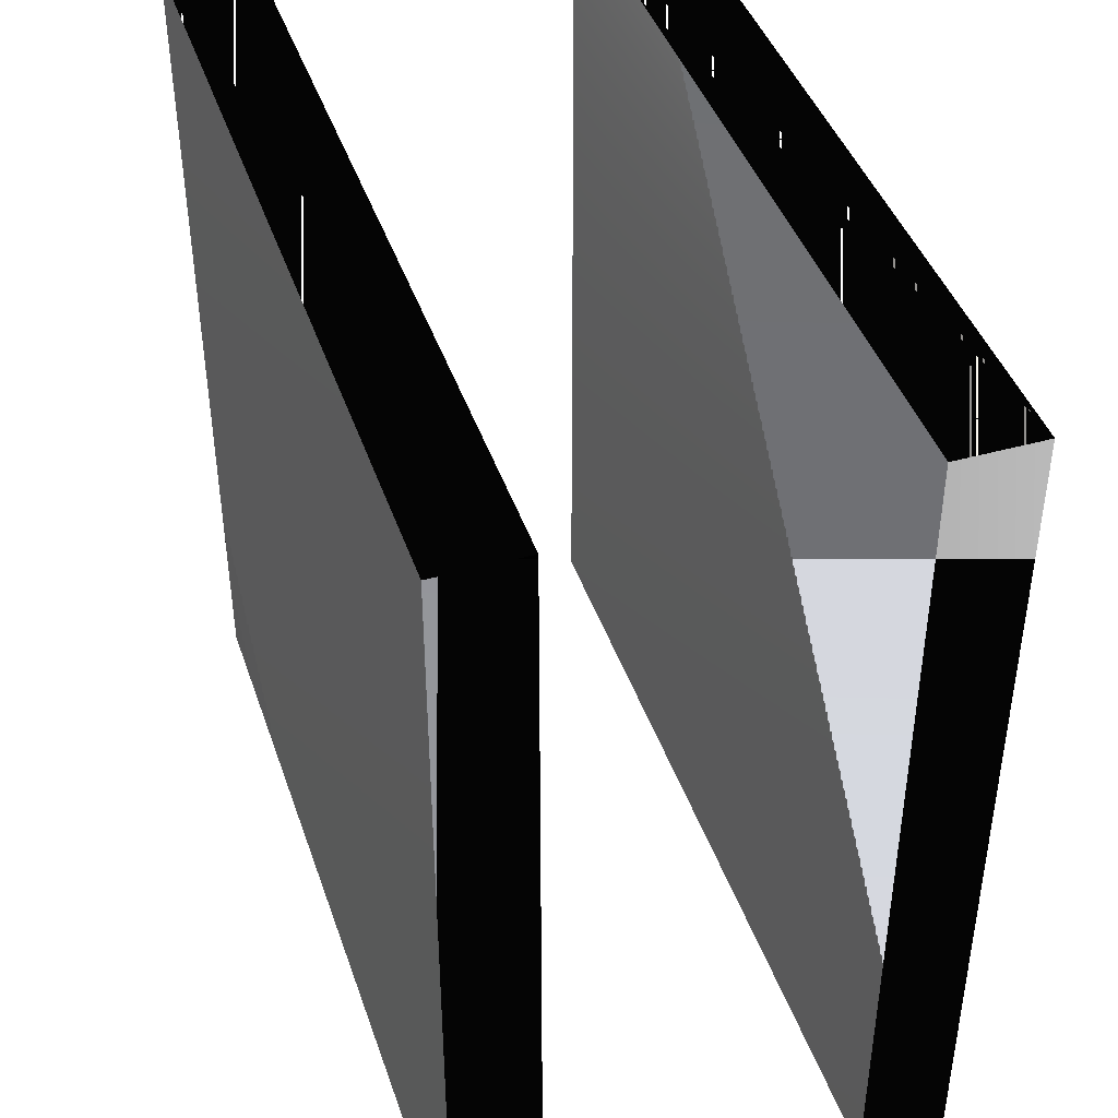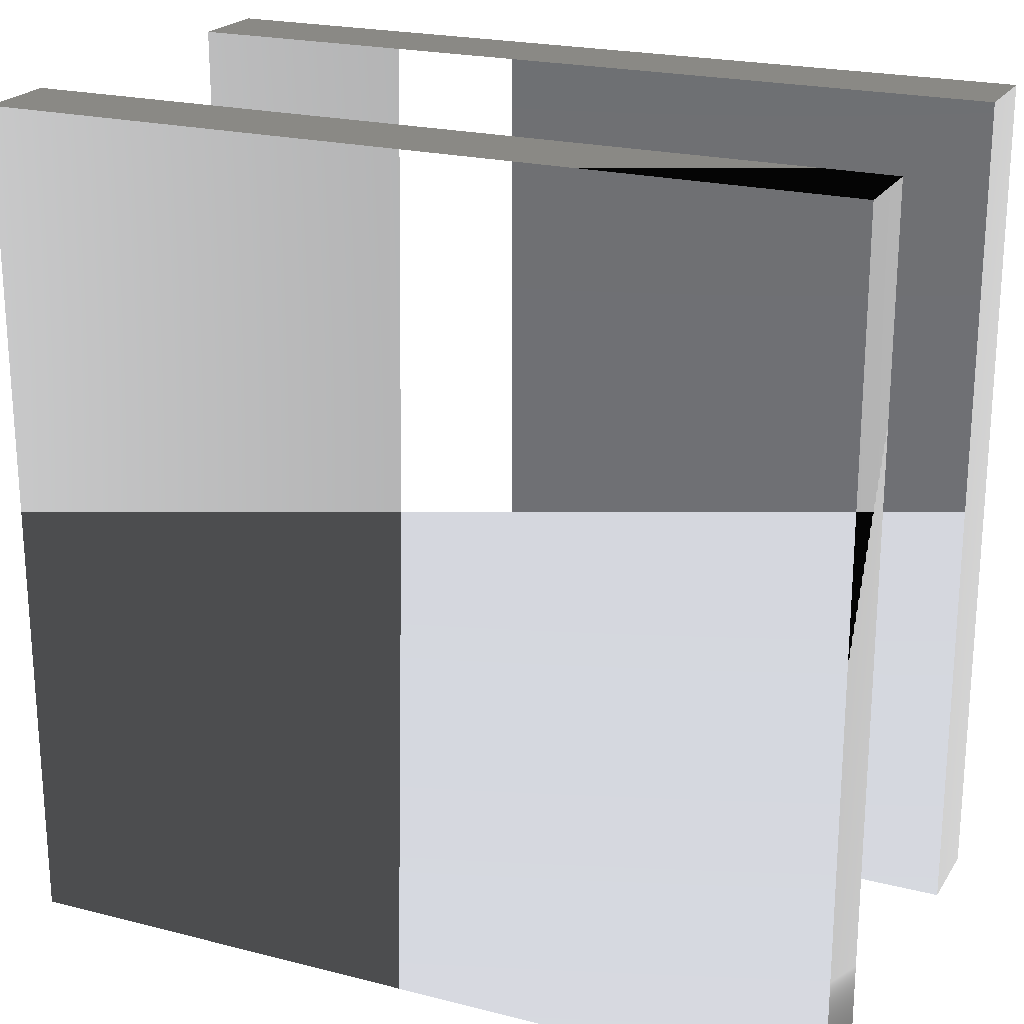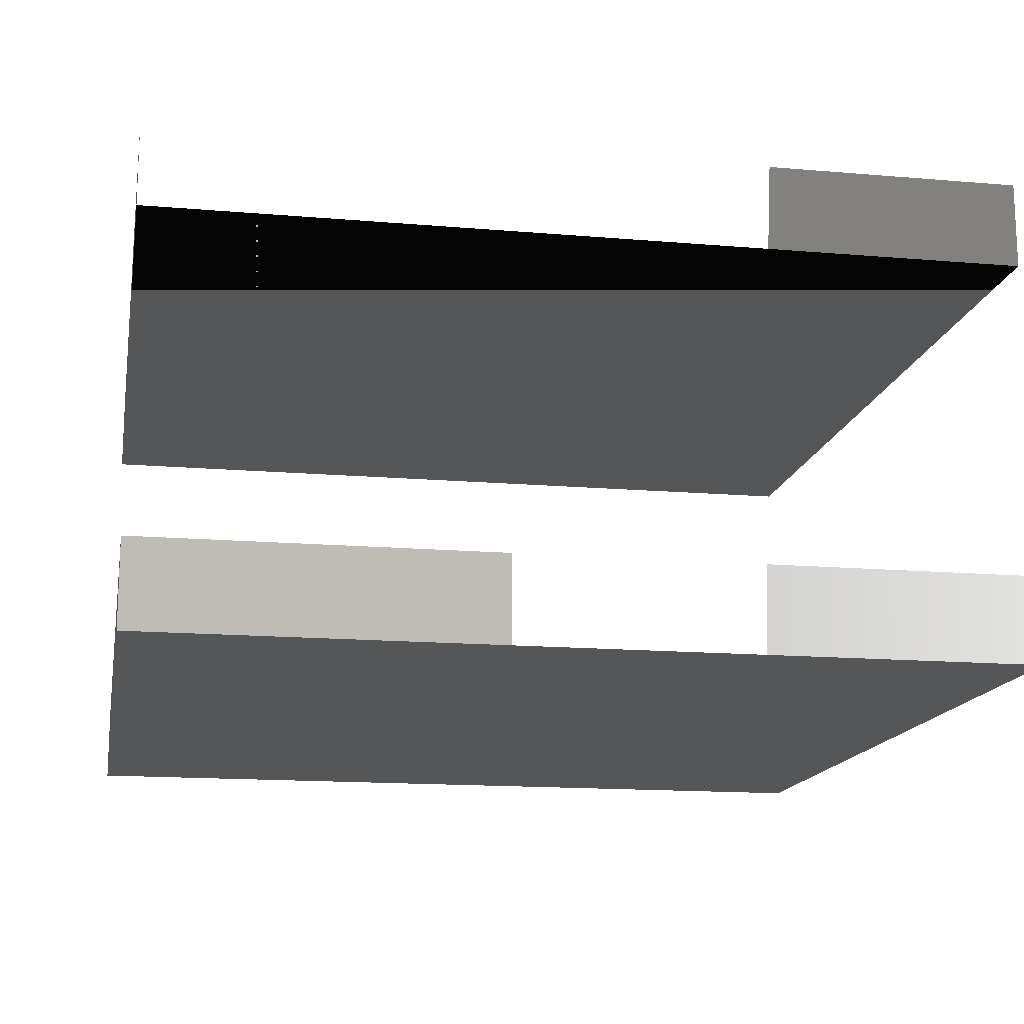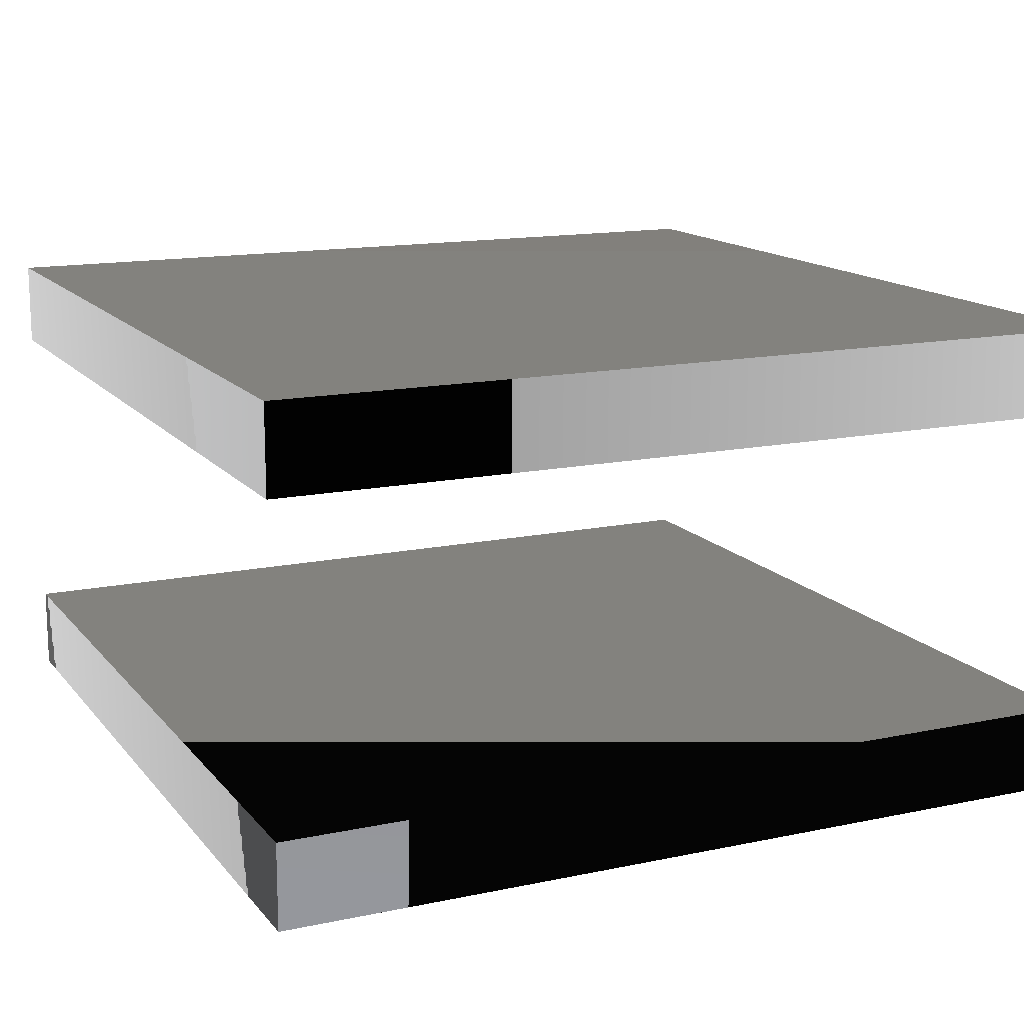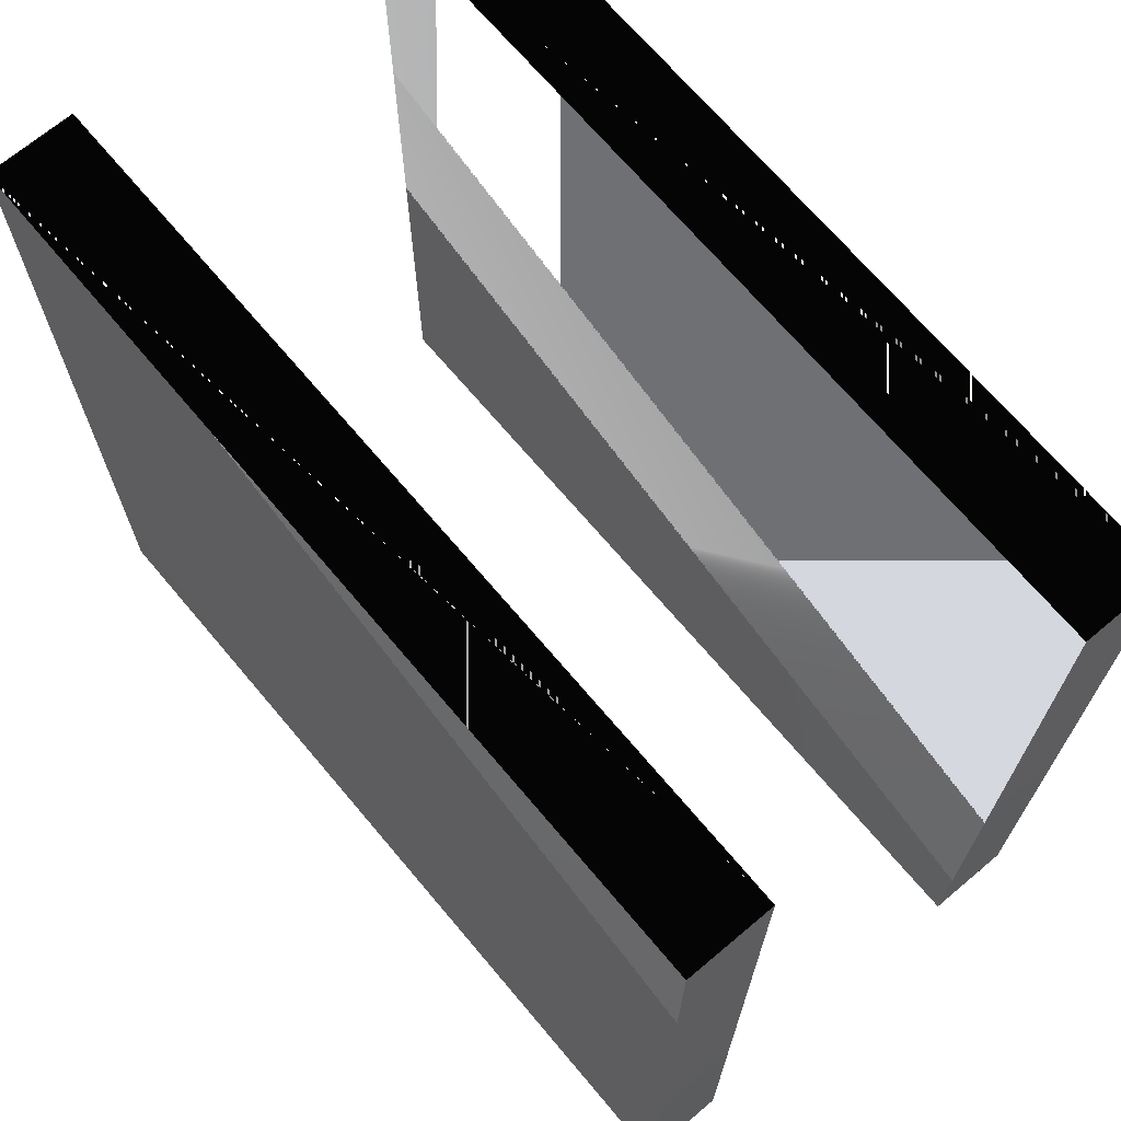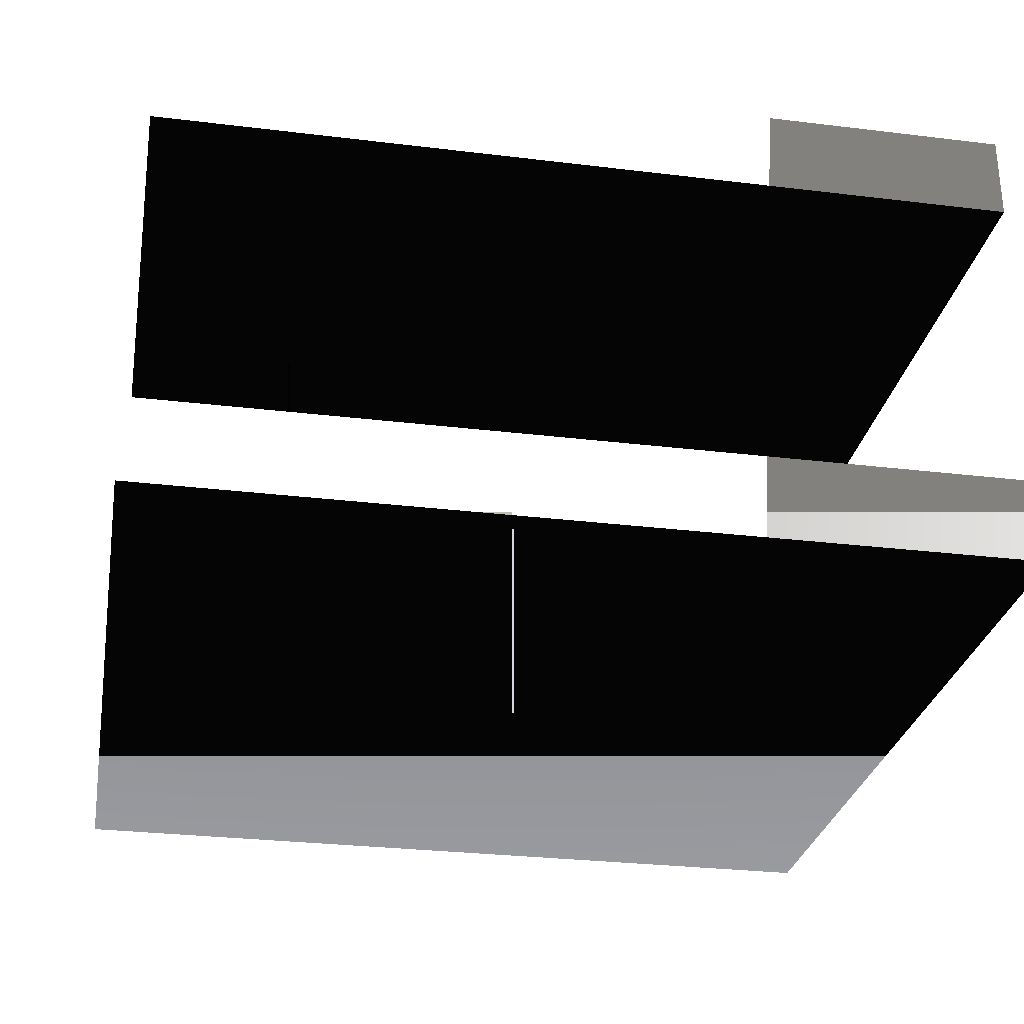
<metadata>
{"format":"stl","ext":"stl","renderer":"f3d","projection":"perspective","resolution":1024,"background":"white","views":[{"elev":42.9,"azim":71.7,"up":"+Y"},{"elev":21.7,"azim":-155.8,"up":"+Y"},{"elev":-15.2,"azim":79.7,"up":"+Z"},{"elev":14.4,"azim":-114.8,"up":"+Z"},{"elev":69.4,"azim":49.9,"up":"+Y"},{"elev":-28.8,"azim":-10.3,"up":"+Z"}]}
</metadata>
<code>
# stl→obj: 16 verts, 24 faces
v -8.472e-08 -8.472e-08 1.694e-08
v -8.472e-08 8.472e-08 1.694e-08
v -8.472e-08 8.472e-08 0
v -8.472e-08 -8.472e-08 0
v 8.472e-08 -8.472e-08 1.694e-08
v 8.472e-08 -8.472e-08 0
v 8.472e-08 8.472e-08 1.694e-08
v 8.472e-08 8.472e-08 0
v -8.472e-08 -8.472e-08 9.591e-08
v -8.472e-08 8.472e-08 9.591e-08
v -8.472e-08 8.472e-08 7.897e-08
v -8.472e-08 -8.472e-08 7.897e-08
v 8.472e-08 -8.472e-08 9.591e-08
v 8.472e-08 -8.472e-08 7.897e-08
v 8.472e-08 8.472e-08 9.591e-08
v 8.472e-08 8.472e-08 7.897e-08
f 1 2 3
f 3 4 1
f 5 1 4
f 4 6 5
f 7 5 6
f 6 8 7
f 2 7 8
f 8 3 2
f 1 2 7
f 1 5 7
f 4 3 8
f 4 6 8
f 9 10 11
f 11 12 9
f 13 9 12
f 12 14 13
f 15 13 14
f 14 16 15
f 10 15 16
f 16 11 10
f 9 10 15
f 9 13 15
f 12 11 16
f 12 14 16

</code>
